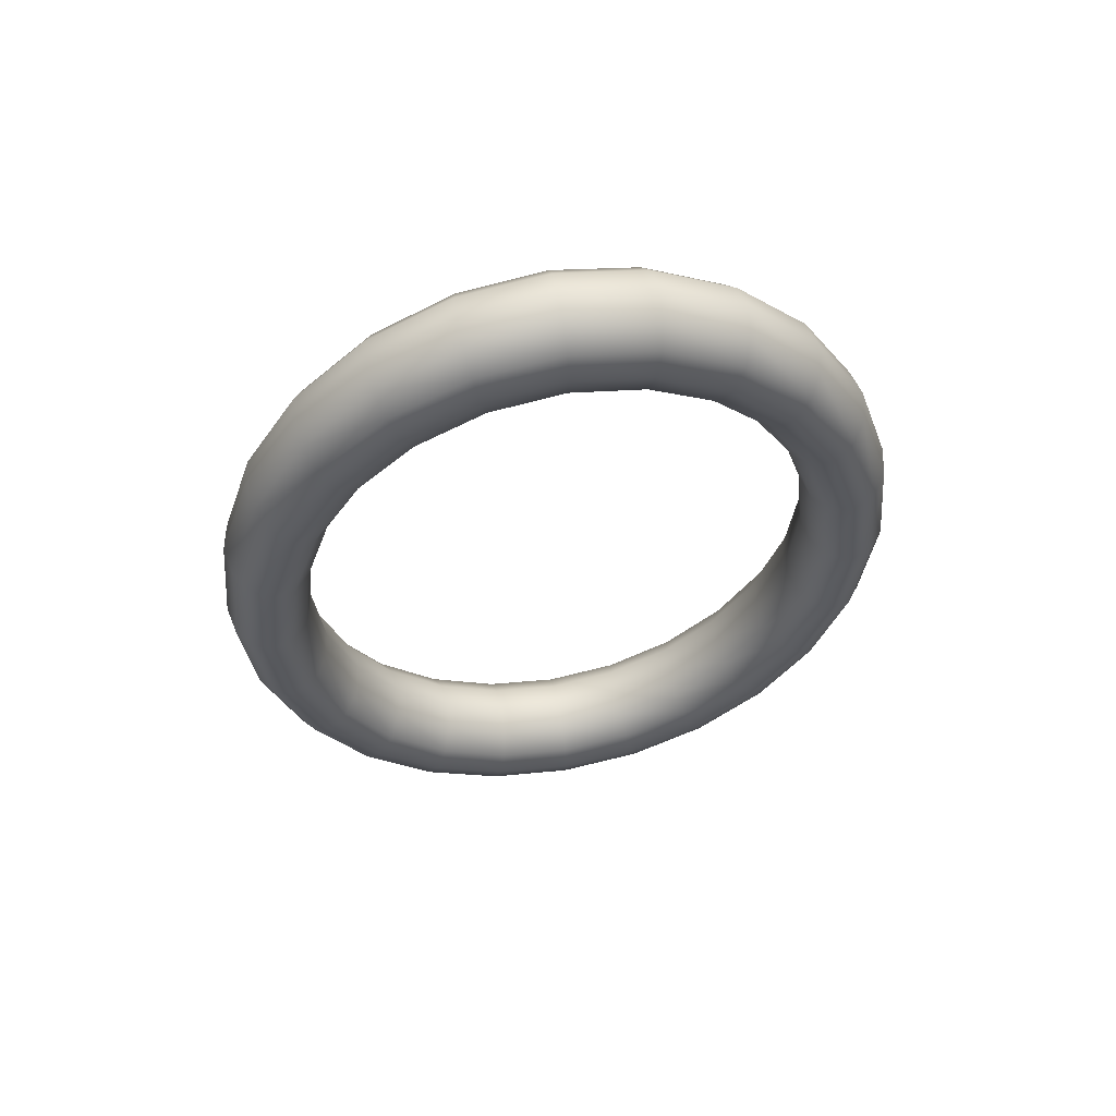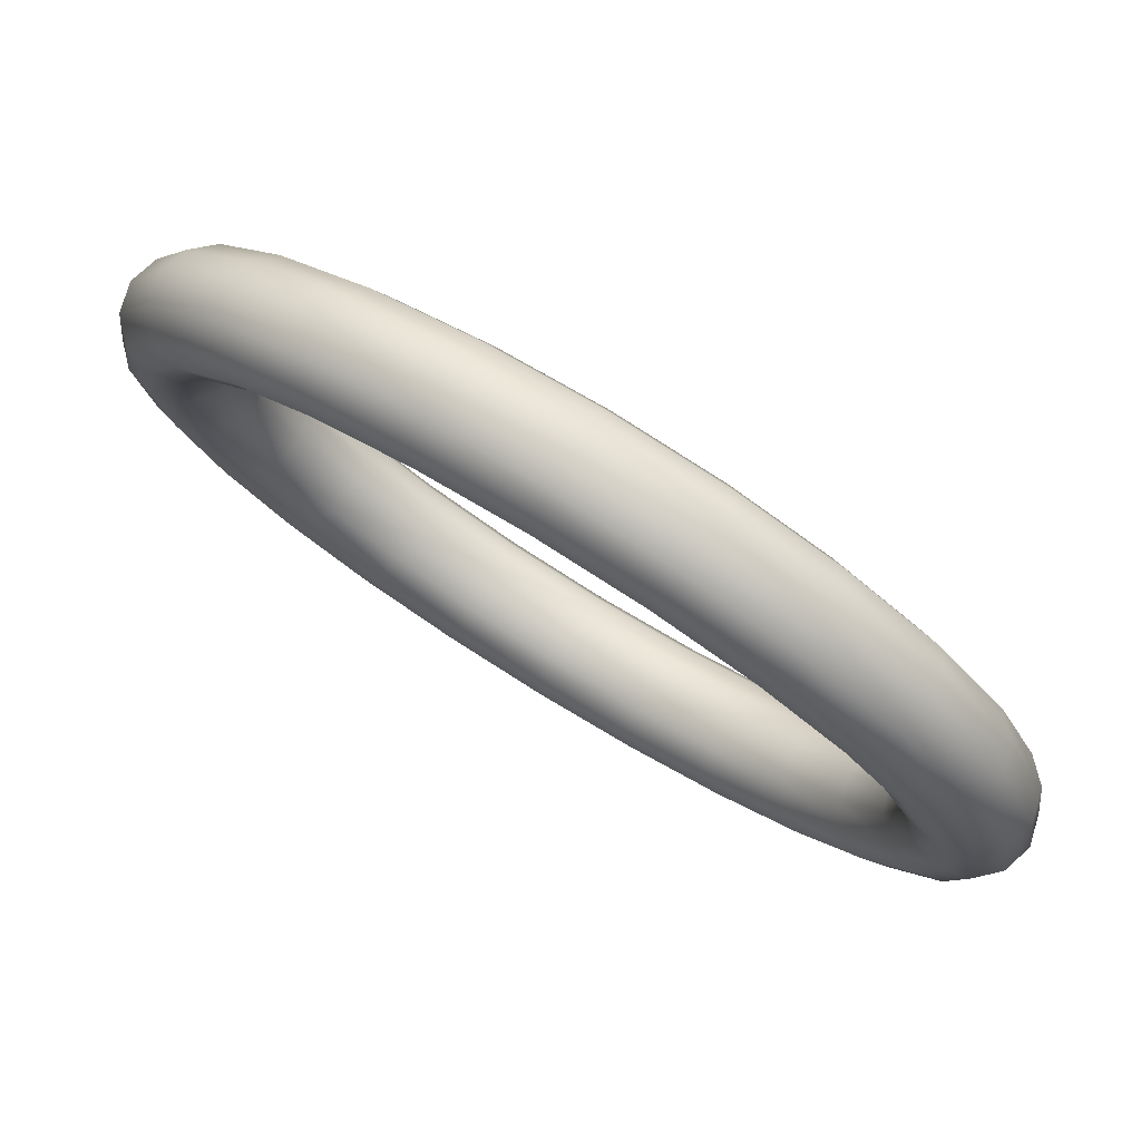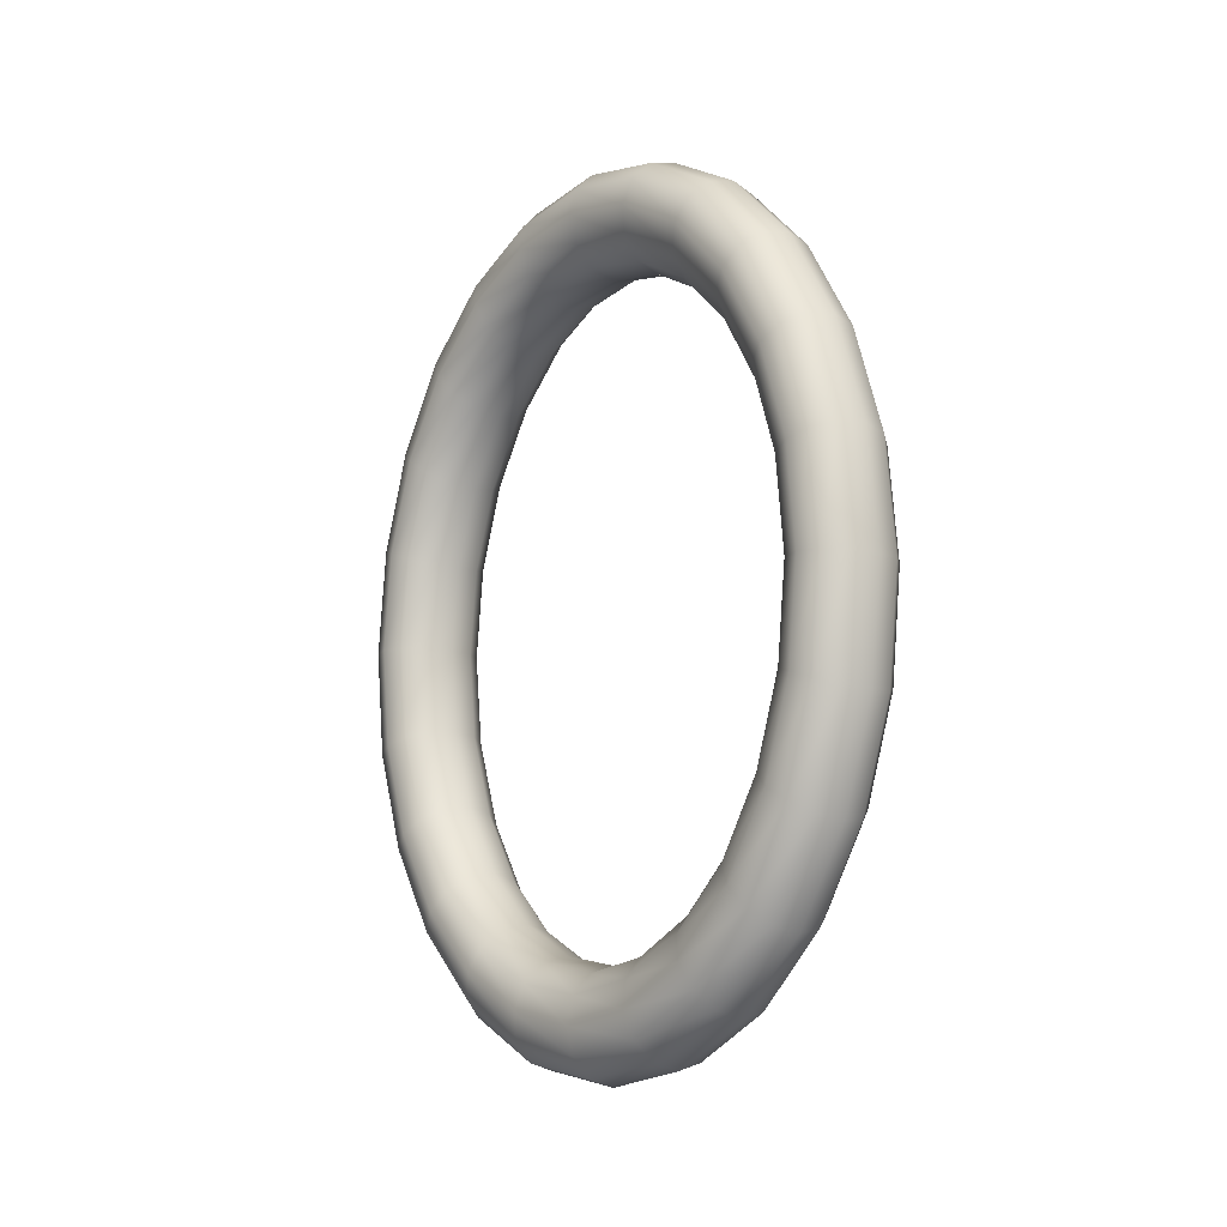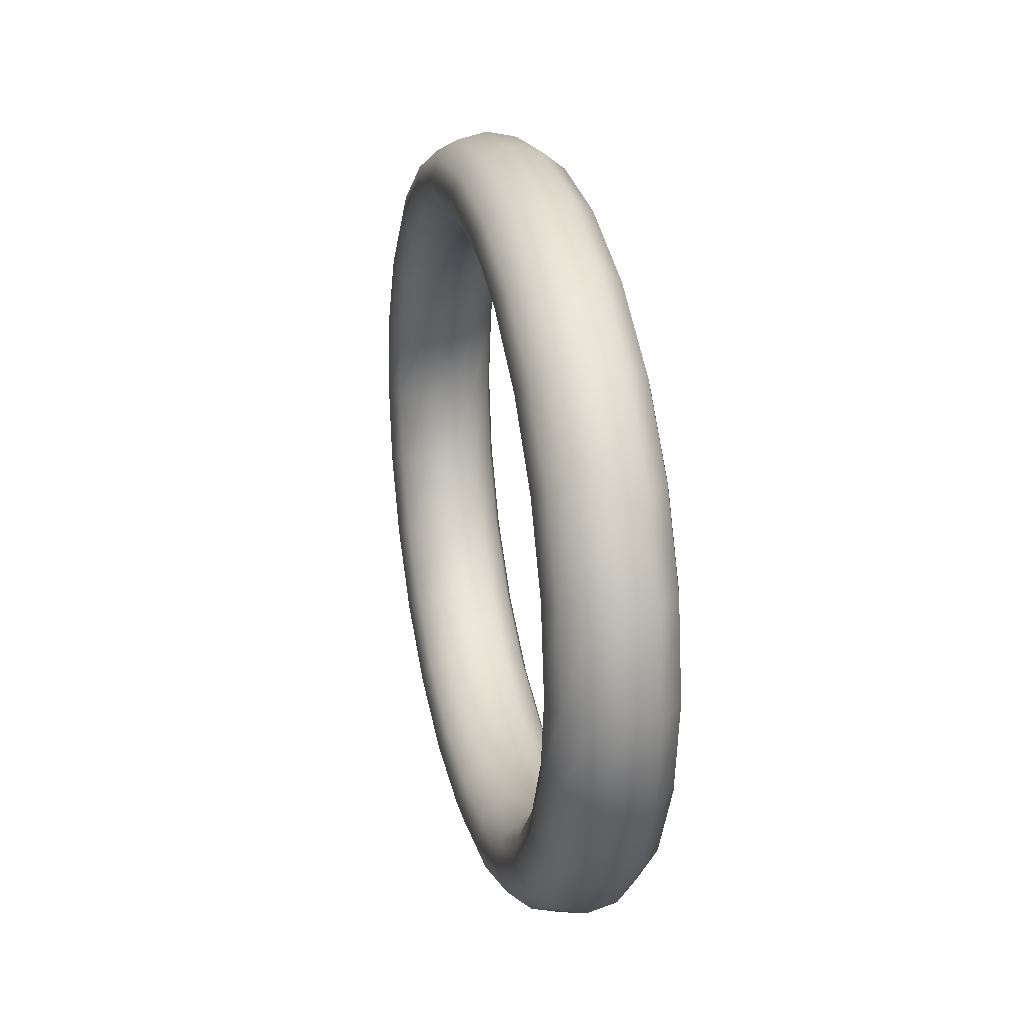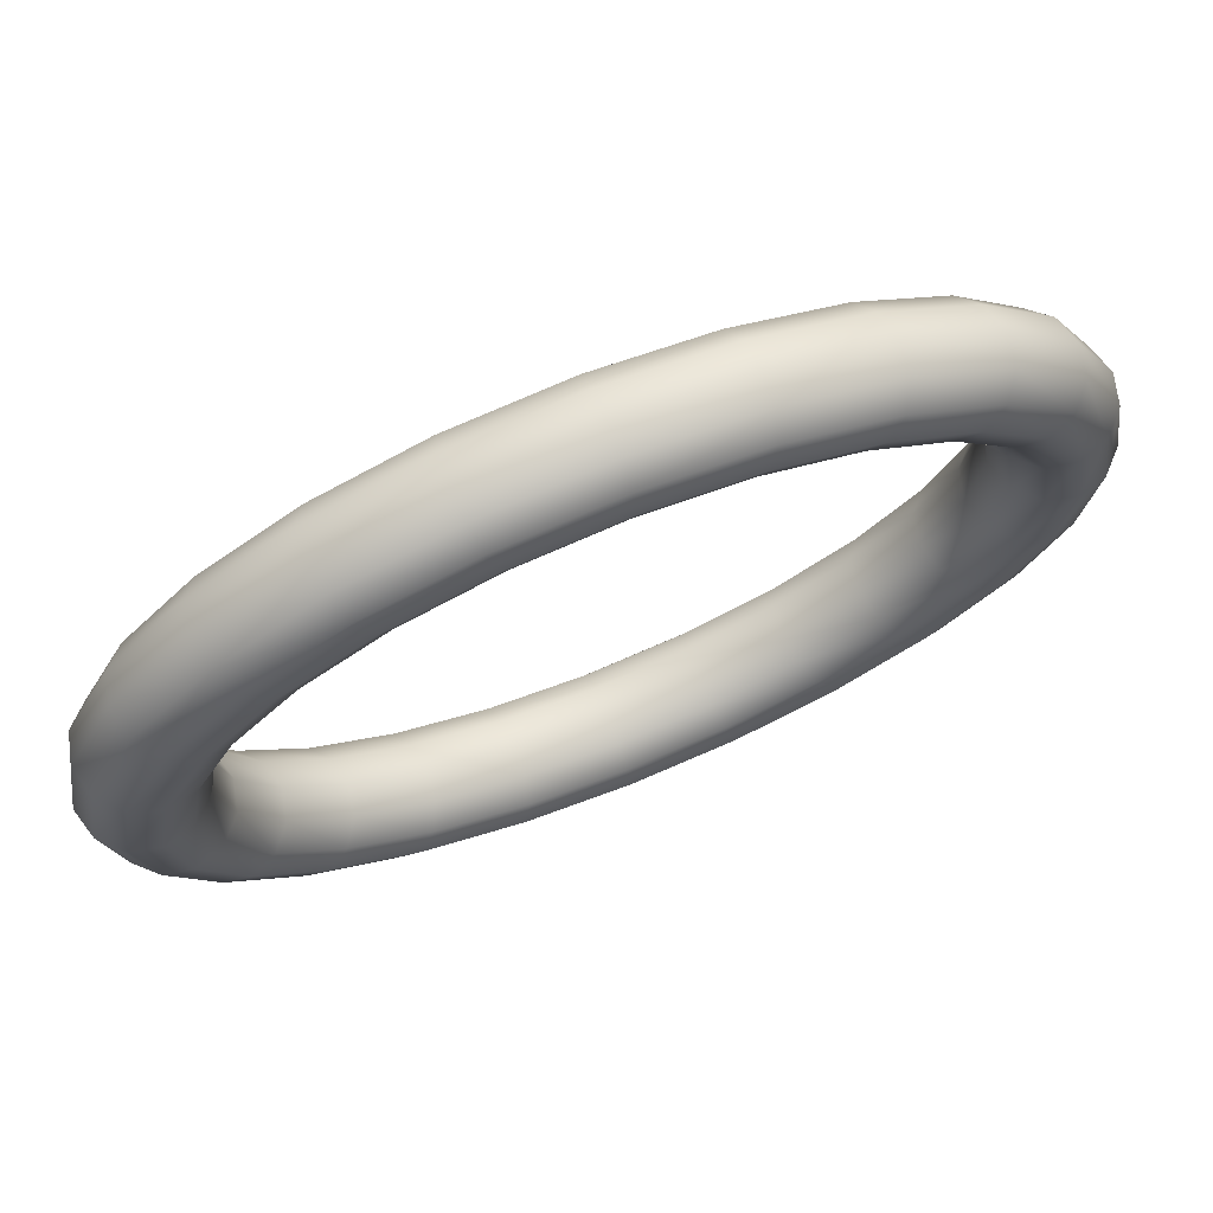
<metadata>
{"format":"obj","ext":"obj","renderer":"f3d","projection":"perspective","resolution":1024,"background":"white","views":[{"elev":58.7,"azim":79.8,"up":"+Y"},{"elev":76.4,"azim":121.7,"up":"+Z"},{"elev":-11.2,"azim":139.9,"up":"+Y"},{"elev":22.2,"azim":-11.8,"up":"+Z"},{"elev":68.7,"azim":-112.2,"up":"+Z"}]}
</metadata>
<code>
o model.obj
v 0 15.65 -0
v 0.4714 15.53 -0
v 0.8164 15.18 -0
v 0.9427 14.71 -0
v 0.8164 14.24 -0
v 0.4714 13.89 -0
v 0 13.77 -0
v -0.4714 13.89 -0
v -0.8164 14.24 -0
v -0.9427 14.71 -0
v -0.8164 15.18 -0
v -0.4714 15.53 -0
v 0 15.4 1.529
v 0.4714 15.27 1.503
v 0.8164 14.94 1.433
v 0.9427 14.49 1.338
v 0.8164 14.03 1.242
v 0.4714 13.7 1.172
v 0 13.58 1.147
v -0.4714 13.7 1.172
v -0.8164 14.03 1.242
v -0.9427 14.49 1.338
v -0.8164 14.94 1.433
v -0.4714 15.27 1.503
v 0 14.64 2.954
v 0.4714 14.53 2.904
v 0.8164 14.24 2.769
v 0.9427 13.83 2.585
v 0.8164 13.42 2.4
v 0.4714 13.12 2.265
v 0 13.01 2.215
v -0.4714 13.12 2.265
v -0.8164 13.42 2.4
v -0.9427 13.83 2.585
v -0.8164 14.24 2.769
v -0.4714 14.53 2.904
v 0 13.44 4.177
v 0.4714 13.36 4.107
v 0.8164 13.11 3.916
v 0.9427 12.78 3.655
v 0.8164 12.44 3.394
v 0.4714 12.2 3.203
v 0 12.11 3.133
v -0.4714 12.2 3.203
v -0.8164 12.44 3.394
v -0.9427 12.78 3.655
v -0.8164 13.11 3.916
v -0.4714 13.36 4.107
v 0 11.88 5.116
v 0.4714 11.82 5.03
v 0.8164 11.65 4.796
v 0.9427 11.41 4.477
v 0.8164 11.18 4.157
v 0.4714 11 3.923
v 0 10.94 3.837
v -0.4714 11 3.923
v -0.8164 11.18 4.157
v -0.9427 11.41 4.477
v -0.8164 11.65 4.796
v -0.4714 11.82 5.03
v 0 10.06 5.706
v 0.4714 10.03 5.611
v 0.8164 9.942 5.35
v 0.9427 9.82 4.993
v 0.8164 9.698 4.636
v 0.4714 9.608 4.375
v 0 9.576 4.28
v -0.4714 9.608 4.375
v -0.8164 9.698 4.636
v -0.9427 9.82 4.993
v -0.8164 9.942 5.35
v -0.4714 10.03 5.611
v 0 8.112 5.907
v 0.4714 8.112 5.809
v 0.8164 8.112 5.538
v 0.9427 8.112 5.169
v 0.8164 8.112 4.8
v 0.4714 8.112 4.53
v 0 8.112 4.431
v -0.4714 8.112 4.53
v -0.8164 8.112 4.8
v -0.9427 8.112 5.169
v -0.8164 8.112 5.538
v -0.4714 8.112 5.809
v 0 6.16 5.706
v 0.4714 6.192 5.611
v 0.8164 6.282 5.35
v 0.9427 6.404 4.993
v 0.8164 6.526 4.636
v 0.4714 6.615 4.375
v 0 6.648 4.28
v -0.4714 6.615 4.375
v -0.8164 6.526 4.636
v -0.9427 6.404 4.993
v -0.8164 6.282 5.35
v -0.4714 6.192 5.611
v 0 4.341 5.116
v 0.4714 4.404 5.03
v 0.8164 4.576 4.796
v 0.9427 4.812 4.477
v 0.8164 5.048 4.157
v 0.4714 5.22 3.923
v 0 5.284 3.837
v -0.4714 5.22 3.923
v -0.8164 5.048 4.157
v -0.9427 4.812 4.477
v -0.8164 4.576 4.796
v -0.4714 4.404 5.03
v 0 2.779 4.177
v 0.4714 2.868 4.107
v 0.8164 3.112 3.916
v 0.9427 3.445 3.655
v 0.8164 3.779 3.394
v 0.4714 4.023 3.203
v 0 4.112 3.133
v -0.4714 4.023 3.203
v -0.8164 3.779 3.394
v -0.9427 3.445 3.655
v -0.8164 3.112 3.916
v -0.4714 2.868 4.107
v 0 1.58 2.954
v 0.4714 1.69 2.904
v 0.8164 1.988 2.769
v 0.9427 2.397 2.585
v 0.8164 2.805 2.4
v 0.4714 3.104 2.265
v 0 3.213 2.215
v -0.4714 3.104 2.265
v -0.8164 2.805 2.4
v -0.9427 2.397 2.585
v -0.8164 1.988 2.769
v -0.4714 1.69 2.904
v 0 0.8268 1.529
v 0.4714 0.9488 1.503
v 0.8164 1.282 1.433
v 0.9427 1.737 1.338
v 0.8164 2.193 1.242
v 0.4714 2.526 1.172
v 0 2.648 1.147
v -0.4714 2.526 1.172
v -0.8164 2.193 1.242
v -0.9427 1.737 1.338
v -0.8164 1.282 1.433
v -0.4714 0.9488 1.503
v 0 0.5698 -0
v 0.4714 0.6961 -0
v 0.8164 1.041 -0
v 0.9427 1.513 -0
v 0.8164 1.984 -0
v 0.4714 2.329 -0
v 0 2.455 -0
v -0.4714 2.329 -0
v -0.8164 1.984 -0
v -0.9427 1.513 -0
v -0.8164 1.041 -0
v -0.4714 0.6961 -0
v 0 0.8268 -1.529
v 0.4714 0.9488 -1.503
v 0.8164 1.282 -1.433
v 0.9427 1.737 -1.338
v 0.8164 2.193 -1.242
v 0.4714 2.526 -1.172
v 0 2.648 -1.147
v -0.4714 2.526 -1.172
v -0.8164 2.193 -1.242
v -0.9427 1.737 -1.338
v -0.8164 1.282 -1.433
v -0.4714 0.9488 -1.503
v 0 1.58 -2.954
v 0.4714 1.69 -2.904
v 0.8164 1.988 -2.769
v 0.9427 2.397 -2.585
v 0.8164 2.805 -2.4
v 0.4714 3.104 -2.265
v 0 3.213 -2.215
v -0.4714 3.104 -2.265
v -0.8164 2.805 -2.4
v -0.9427 2.397 -2.585
v -0.8164 1.988 -2.769
v -0.4714 1.69 -2.904
v 0 2.779 -4.177
v 0.4714 2.868 -4.107
v 0.8164 3.112 -3.916
v 0.9427 3.445 -3.655
v 0.8164 3.779 -3.394
v 0.4714 4.023 -3.203
v 0 4.112 -3.133
v -0.4714 4.023 -3.203
v -0.8164 3.779 -3.394
v -0.9427 3.445 -3.655
v -0.8164 3.112 -3.916
v -0.4714 2.868 -4.107
v 0 4.341 -5.116
v 0.4714 4.404 -5.03
v 0.8164 4.576 -4.796
v 0.9427 4.812 -4.477
v 0.8164 5.048 -4.157
v 0.4714 5.22 -3.923
v 0 5.284 -3.837
v -0.4714 5.22 -3.923
v -0.8164 5.048 -4.157
v -0.9427 4.812 -4.477
v -0.8164 4.576 -4.796
v -0.4714 4.404 -5.03
v 0 6.16 -5.706
v 0.4714 6.192 -5.611
v 0.8164 6.282 -5.35
v 0.9427 6.404 -4.993
v 0.8164 6.526 -4.636
v 0.4714 6.615 -4.375
v 0 6.648 -4.28
v -0.4714 6.615 -4.375
v -0.8164 6.526 -4.636
v -0.9427 6.404 -4.993
v -0.8164 6.282 -5.35
v -0.4714 6.192 -5.611
v 0 8.112 -5.907
v 0.4714 8.112 -5.809
v 0.8164 8.112 -5.538
v 0.9427 8.112 -5.169
v 0.8164 8.112 -4.8
v 0.4714 8.112 -4.53
v 0 8.112 -4.431
v -0.4714 8.112 -4.53
v -0.8164 8.112 -4.8
v -0.9427 8.112 -5.169
v -0.8164 8.112 -5.538
v -0.4714 8.112 -5.809
v 0 10.06 -5.706
v 0.4714 10.03 -5.611
v 0.8164 9.942 -5.35
v 0.9427 9.82 -4.993
v 0.8164 9.698 -4.636
v 0.4714 9.608 -4.375
v 0 9.576 -4.28
v -0.4714 9.608 -4.375
v -0.8164 9.698 -4.636
v -0.9427 9.82 -4.993
v -0.8164 9.942 -5.35
v -0.4714 10.03 -5.611
v 0 11.88 -5.116
v 0.4714 11.82 -5.03
v 0.8164 11.65 -4.796
v 0.9427 11.41 -4.477
v 0.8164 11.18 -4.157
v 0.4714 11 -3.923
v 0 10.94 -3.837
v -0.4714 11 -3.923
v -0.8164 11.18 -4.157
v -0.9427 11.41 -4.477
v -0.8164 11.65 -4.796
v -0.4714 11.82 -5.03
v 0 13.44 -4.177
v 0.4714 13.36 -4.107
v 0.8164 13.11 -3.916
v 0.9427 12.78 -3.655
v 0.8164 12.44 -3.394
v 0.4714 12.2 -3.203
v 0 12.11 -3.133
v -0.4714 12.2 -3.203
v -0.8164 12.44 -3.394
v -0.9427 12.78 -3.655
v -0.8164 13.11 -3.916
v -0.4714 13.36 -4.107
v 0 14.64 -2.954
v 0.4714 14.53 -2.904
v 0.8164 14.24 -2.769
v 0.9427 13.83 -2.585
v 0.8164 13.42 -2.4
v 0.4714 13.12 -2.265
v 0 13.01 -2.215
v -0.4714 13.12 -2.265
v -0.8164 13.42 -2.4
v -0.9427 13.83 -2.585
v -0.8164 14.24 -2.769
v -0.4714 14.53 -2.904
v 0 15.4 -1.529
v 0.4714 15.27 -1.503
v 0.8164 14.94 -1.433
v 0.9427 14.49 -1.338
v 0.8164 14.03 -1.242
v 0.4714 13.7 -1.172
v 0 13.58 -1.147
v -0.4714 13.7 -1.172
v -0.8164 14.03 -1.242
v -0.9427 14.49 -1.338
v -0.8164 14.94 -1.433
v -0.4714 15.27 -1.503
g Torus
f 2 1 13 14
f 3 2 14 15
f 4 3 15 16
f 5 4 16 17
f 6 5 17 18
f 7 6 18 19
f 8 7 19 20
f 9 8 20 21
f 10 9 21 22
f 11 10 22 23
f 12 11 23 24
f 1 12 24 13
f 14 13 25 26
f 15 14 26 27
f 16 15 27 28
f 17 16 28 29
f 18 17 29 30
f 19 18 30 31
f 20 19 31 32
f 21 20 32 33
f 22 21 33 34
f 23 22 34 35
f 24 23 35 36
f 13 24 36 25
f 26 25 37 38
f 27 26 38 39
f 28 27 39 40
f 29 28 40 41
f 30 29 41 42
f 31 30 42 43
f 32 31 43 44
f 33 32 44 45
f 34 33 45 46
f 35 34 46 47
f 36 35 47 48
f 25 36 48 37
f 38 37 49 50
f 39 38 50 51
f 40 39 51 52
f 41 40 52 53
f 42 41 53 54
f 43 42 54 55
f 44 43 55 56
f 45 44 56 57
f 46 45 57 58
f 47 46 58 59
f 48 47 59 60
f 37 48 60 49
f 50 49 61 62
f 51 50 62 63
f 52 51 63 64
f 53 52 64 65
f 54 53 65 66
f 55 54 66 67
f 56 55 67 68
f 57 56 68 69
f 58 57 69 70
f 59 58 70 71
f 60 59 71 72
f 49 60 72 61
f 62 61 73 74
f 63 62 74 75
f 64 63 75 76
f 65 64 76 77
f 66 65 77 78
f 67 66 78 79
f 68 67 79 80
f 69 68 80 81
f 70 69 81 82
f 71 70 82 83
f 72 71 83 84
f 61 72 84 73
f 74 73 85 86
f 75 74 86 87
f 76 75 87 88
f 77 76 88 89
f 78 77 89 90
f 79 78 90 91
f 80 79 91 92
f 81 80 92 93
f 82 81 93 94
f 83 82 94 95
f 84 83 95 96
f 73 84 96 85
f 86 85 97 98
f 87 86 98 99
f 88 87 99 100
f 89 88 100 101
f 90 89 101 102
f 91 90 102 103
f 92 91 103 104
f 93 92 104 105
f 94 93 105 106
f 95 94 106 107
f 96 95 107 108
f 85 96 108 97
f 98 97 109 110
f 99 98 110 111
f 100 99 111 112
f 101 100 112 113
f 102 101 113 114
f 103 102 114 115
f 104 103 115 116
f 105 104 116 117
f 106 105 117 118
f 107 106 118 119
f 108 107 119 120
f 97 108 120 109
f 110 109 121 122
f 111 110 122 123
f 112 111 123 124
f 113 112 124 125
f 114 113 125 126
f 115 114 126 127
f 116 115 127 128
f 117 116 128 129
f 118 117 129 130
f 119 118 130 131
f 120 119 131 132
f 109 120 132 121
f 122 121 133 134
f 123 122 134 135
f 124 123 135 136
f 125 124 136 137
f 126 125 137 138
f 127 126 138 139
f 128 127 139 140
f 129 128 140 141
f 130 129 141 142
f 131 130 142 143
f 132 131 143 144
f 121 132 144 133
f 134 133 145 146
f 135 134 146 147
f 136 135 147 148
f 137 136 148 149
f 138 137 149 150
f 139 138 150 151
f 140 139 151 152
f 141 140 152 153
f 142 141 153 154
f 143 142 154 155
f 144 143 155 156
f 133 144 156 145
f 146 145 157 158
f 147 146 158 159
f 148 147 159 160
f 149 148 160 161
f 150 149 161 162
f 151 150 162 163
f 152 151 163 164
f 153 152 164 165
f 154 153 165 166
f 155 154 166 167
f 156 155 167 168
f 145 156 168 157
f 158 157 169 170
f 159 158 170 171
f 160 159 171 172
f 161 160 172 173
f 162 161 173 174
f 163 162 174 175
f 164 163 175 176
f 165 164 176 177
f 166 165 177 178
f 167 166 178 179
f 168 167 179 180
f 157 168 180 169
f 170 169 181 182
f 171 170 182 183
f 172 171 183 184
f 173 172 184 185
f 174 173 185 186
f 175 174 186 187
f 176 175 187 188
f 177 176 188 189
f 178 177 189 190
f 179 178 190 191
f 180 179 191 192
f 169 180 192 181
f 182 181 193 194
f 183 182 194 195
f 184 183 195 196
f 185 184 196 197
f 186 185 197 198
f 187 186 198 199
f 188 187 199 200
f 189 188 200 201
f 190 189 201 202
f 191 190 202 203
f 192 191 203 204
f 181 192 204 193
f 194 193 205 206
f 195 194 206 207
f 196 195 207 208
f 197 196 208 209
f 198 197 209 210
f 199 198 210 211
f 200 199 211 212
f 201 200 212 213
f 202 201 213 214
f 203 202 214 215
f 204 203 215 216
f 193 204 216 205
f 206 205 217 218
f 207 206 218 219
f 208 207 219 220
f 209 208 220 221
f 210 209 221 222
f 211 210 222 223
f 212 211 223 224
f 213 212 224 225
f 214 213 225 226
f 215 214 226 227
f 216 215 227 228
f 205 216 228 217
f 218 217 229 230
f 219 218 230 231
f 220 219 231 232
f 221 220 232 233
f 222 221 233 234
f 223 222 234 235
f 224 223 235 236
f 225 224 236 237
f 226 225 237 238
f 227 226 238 239
f 228 227 239 240
f 217 228 240 229
f 230 229 241 242
f 231 230 242 243
f 232 231 243 244
f 233 232 244 245
f 234 233 245 246
f 235 234 246 247
f 236 235 247 248
f 237 236 248 249
f 238 237 249 250
f 239 238 250 251
f 240 239 251 252
f 229 240 252 241
f 242 241 253 254
f 243 242 254 255
f 244 243 255 256
f 245 244 256 257
f 246 245 257 258
f 247 246 258 259
f 248 247 259 260
f 249 248 260 261
f 250 249 261 262
f 251 250 262 263
f 252 251 263 264
f 241 252 264 253
f 254 253 265 266
f 255 254 266 267
f 256 255 267 268
f 257 256 268 269
f 258 257 269 270
f 259 258 270 271
f 260 259 271 272
f 261 260 272 273
f 262 261 273 274
f 263 262 274 275
f 264 263 275 276
f 253 264 276 265
f 266 265 277 278
f 267 266 278 279
f 268 267 279 280
f 269 268 280 281
f 270 269 281 282
f 271 270 282 283
f 272 271 283 284
f 273 272 284 285
f 274 273 285 286
f 275 274 286 287
f 276 275 287 288
f 265 276 288 277
f 278 277 1 2
f 279 278 2 3
f 280 279 3 4
f 281 280 4 5
f 282 281 5 6
f 283 282 6 7
f 284 283 7 8
f 285 284 8 9
f 286 285 9 10
f 287 286 10 11
f 288 287 11 12
f 277 288 12 1

</code>
